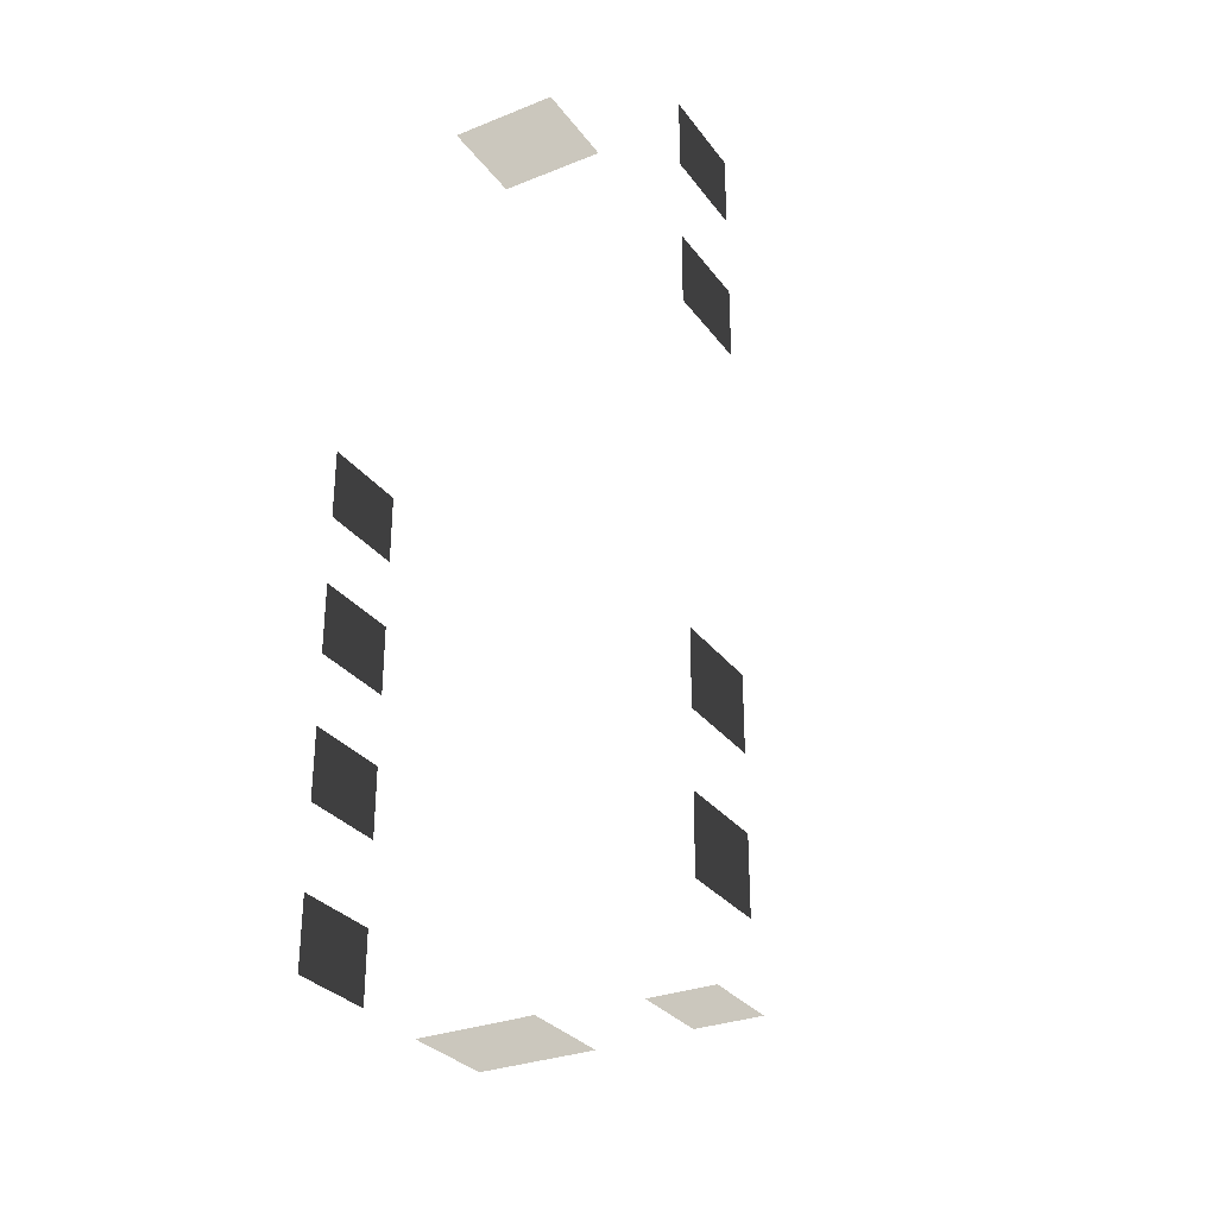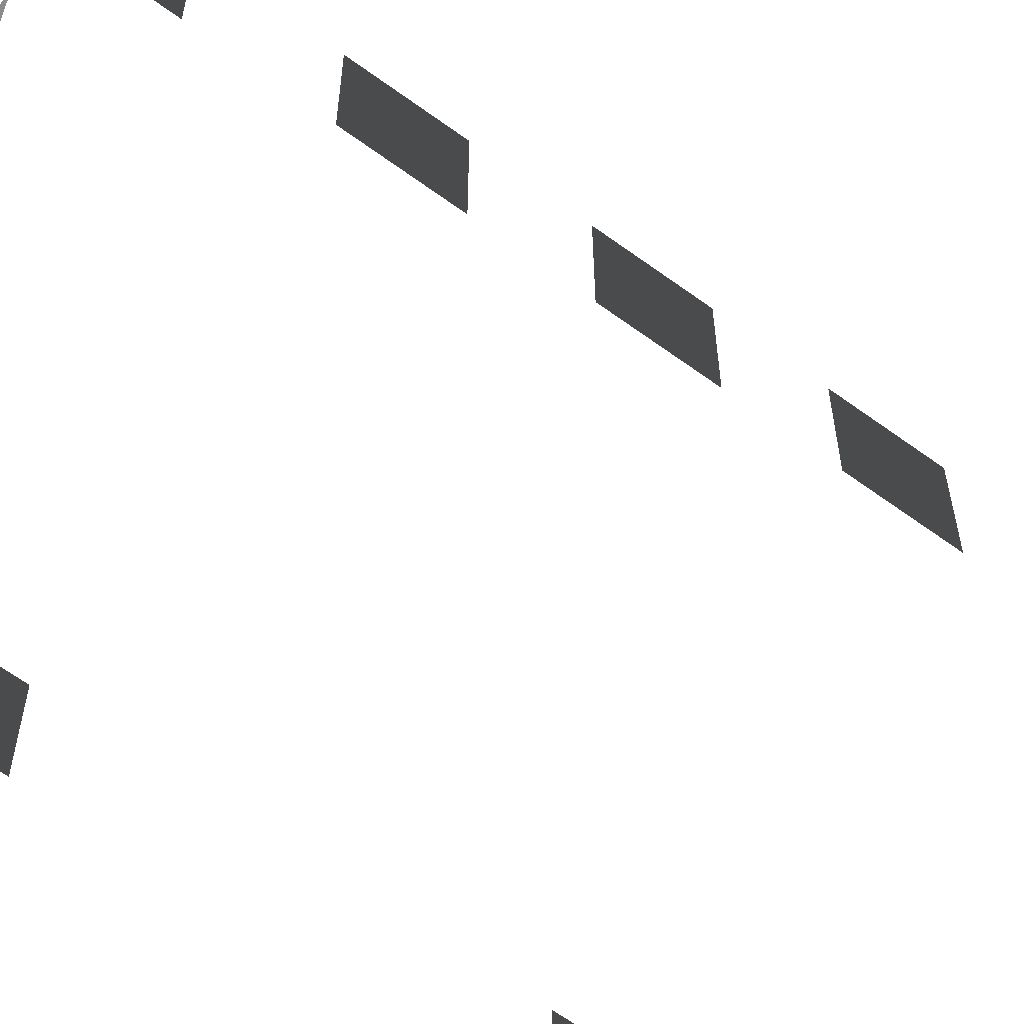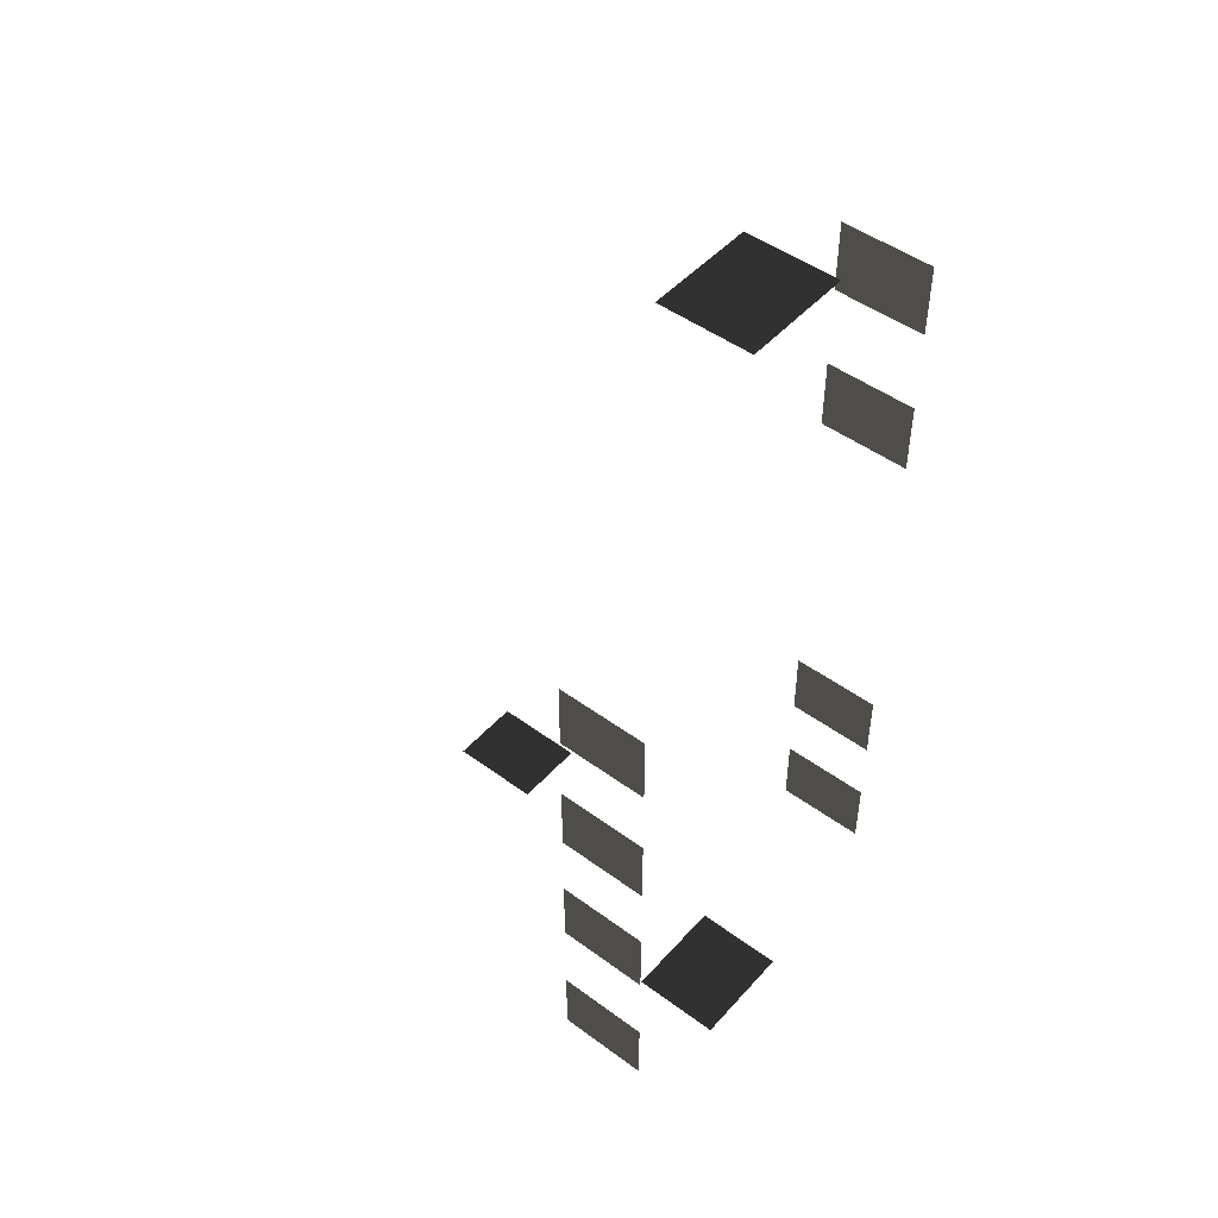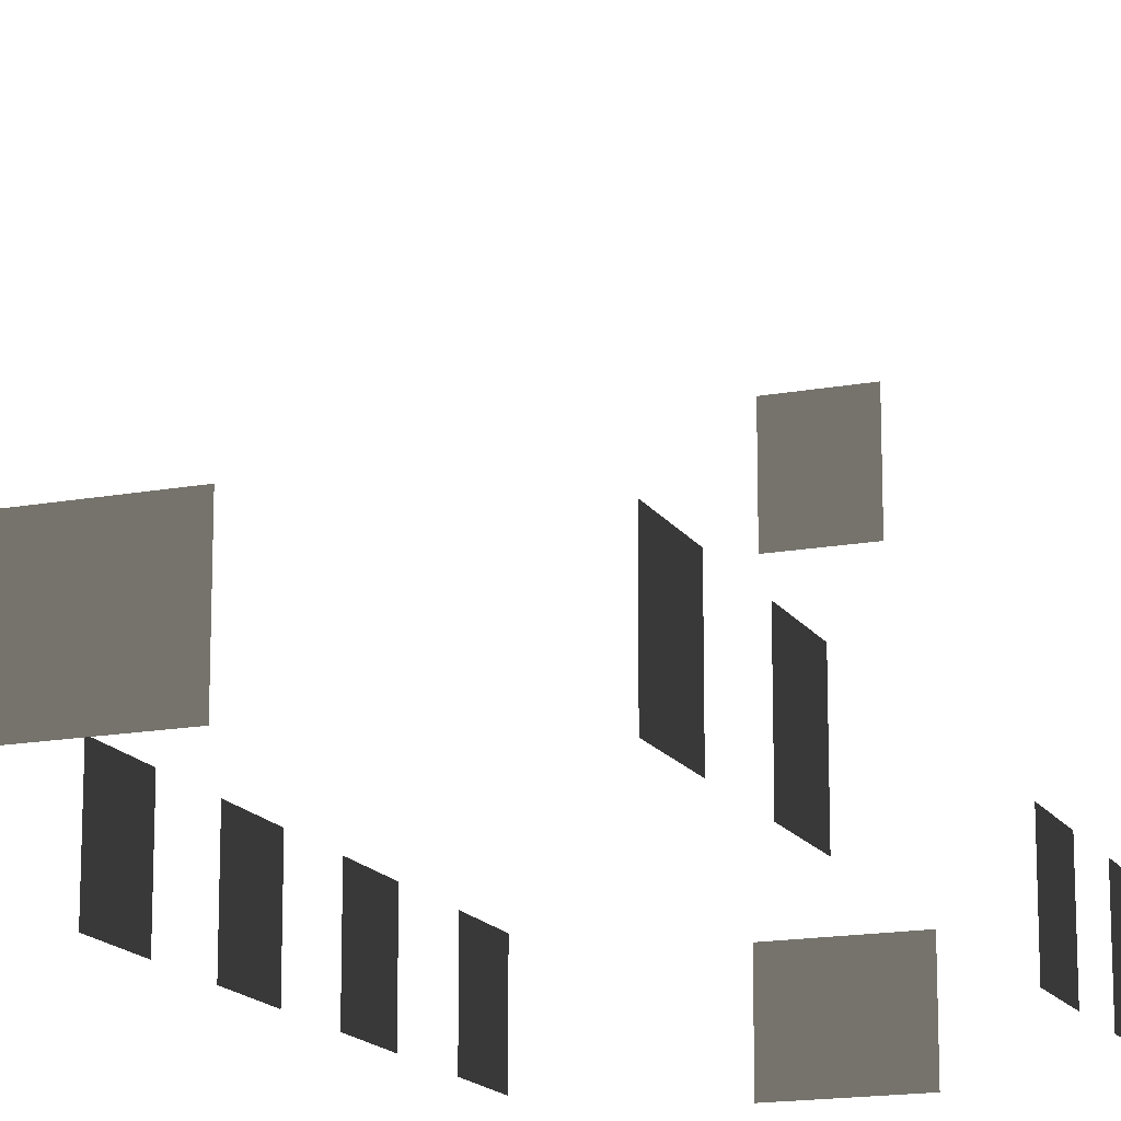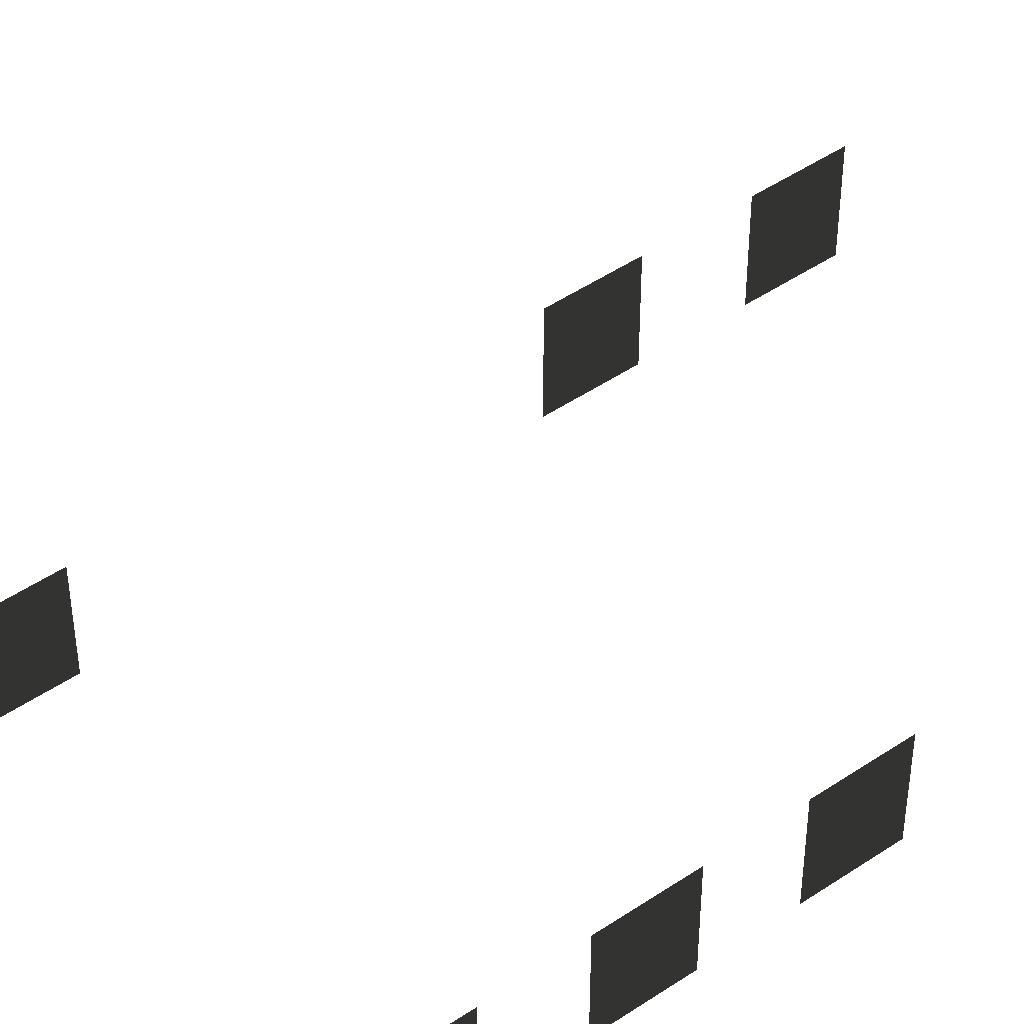
<metadata>
{"format":"obj","ext":"obj","renderer":"f3d","projection":"perspective","resolution":1024,"background":"white","views":[{"elev":-30.3,"azim":-150.1,"up":"+Y"},{"elev":-63.7,"azim":53.6,"up":"+Z"},{"elev":48.0,"azim":129.5,"up":"+Y"},{"elev":-15.8,"azim":-158.6,"up":"+Z"},{"elev":48.4,"azim":53.0,"up":"+Z"}]}
</metadata>
<code>
v -0.957 -5.113 -0.001043
v -0.957 -5.113 -1.482
v -0.957 -6.279 -1.482
v -0.957 -6.279 -0.001043
v -0.957 -2.608 -0.001043
v -0.957 -2.608 -1.482
v -0.957 -3.774 -1.482
v -0.957 -3.774 -0.001043
v -0.957 -0.2791 -0.001042
v -0.957 -0.2791 -1.482
v -0.957 -1.445 -1.482
v -0.957 -1.445 -0.001043
v -0.957 2.029 -0.001043
v -0.957 2.029 -1.482
v -0.957 0.8631 -1.482
v -0.957 0.8631 -0.001042
v -6.871 5.079 -0.001043
v -6.871 5.079 -1.482
v -6.871 6.246 -1.482
v -6.871 6.246 -0.001043
v -6.871 2.575 -0.001043
v -6.871 2.575 -1.482
v -6.871 3.741 -1.482
v -6.871 3.741 -0.001043
v -6.871 -3.872 -0.001043
v -6.871 -3.872 -1.482
v -6.871 -2.706 -1.482
v -6.871 -2.706 -0.001043
v -6.871 -6.181 -0.001043
v -6.871 -6.181 -1.482
v -6.871 -5.014 -1.482
v -6.871 -5.014 -0.001043
v -4.046 -7.499 -0.001043
v -4.046 -7.499 -1.482
v -4.629 -7.499 -1.482
v -4.629 -7.499 -0.001043
v -3.463 -7.499 -0.001043
v -3.463 -7.499 -1.482
v -2.88 -7.499 -0.001042
v -2.88 -7.499 -1.482
v -3.463 -7.499 -1.482
v -3.463 -7.499 -0.001043
v -3.463 7.447 -0.001043
v -3.463 7.447 -1.482
v -2.88 7.447 -1.482
v -2.88 7.447 -0.001042
v -4.046 7.447 -0.001043
v -4.046 7.447 -1.482
v -4.629 7.447 -0.001043
v -4.629 7.447 -1.482
v -4.046 7.447 -1.482
v -4.046 7.447 -0.001043
v -3.618 -5.627 4.613
v -3.618 -5.627 3.132
v -4.784 -5.627 3.132
v -4.784 -5.627 4.613
g Building_small_t1.136_33449_253
f 1 3 2
f 1 4 3
f 5 7 6
f 5 8 7
f 9 11 10
f 9 12 11
f 13 15 14
f 13 16 15
f 17 19 18
f 17 20 19
f 21 23 22
f 21 24 23
f 25 27 26
f 25 28 27
f 29 31 30
f 29 32 31
f 33 35 34
f 33 36 35
f 37 33 34
f 37 34 38
f 39 41 40
f 39 42 41
f 43 45 44
f 43 46 45
f 47 43 44
f 47 44 48
f 49 51 50
f 49 52 51
f 53 55 54
f 53 56 55

</code>
